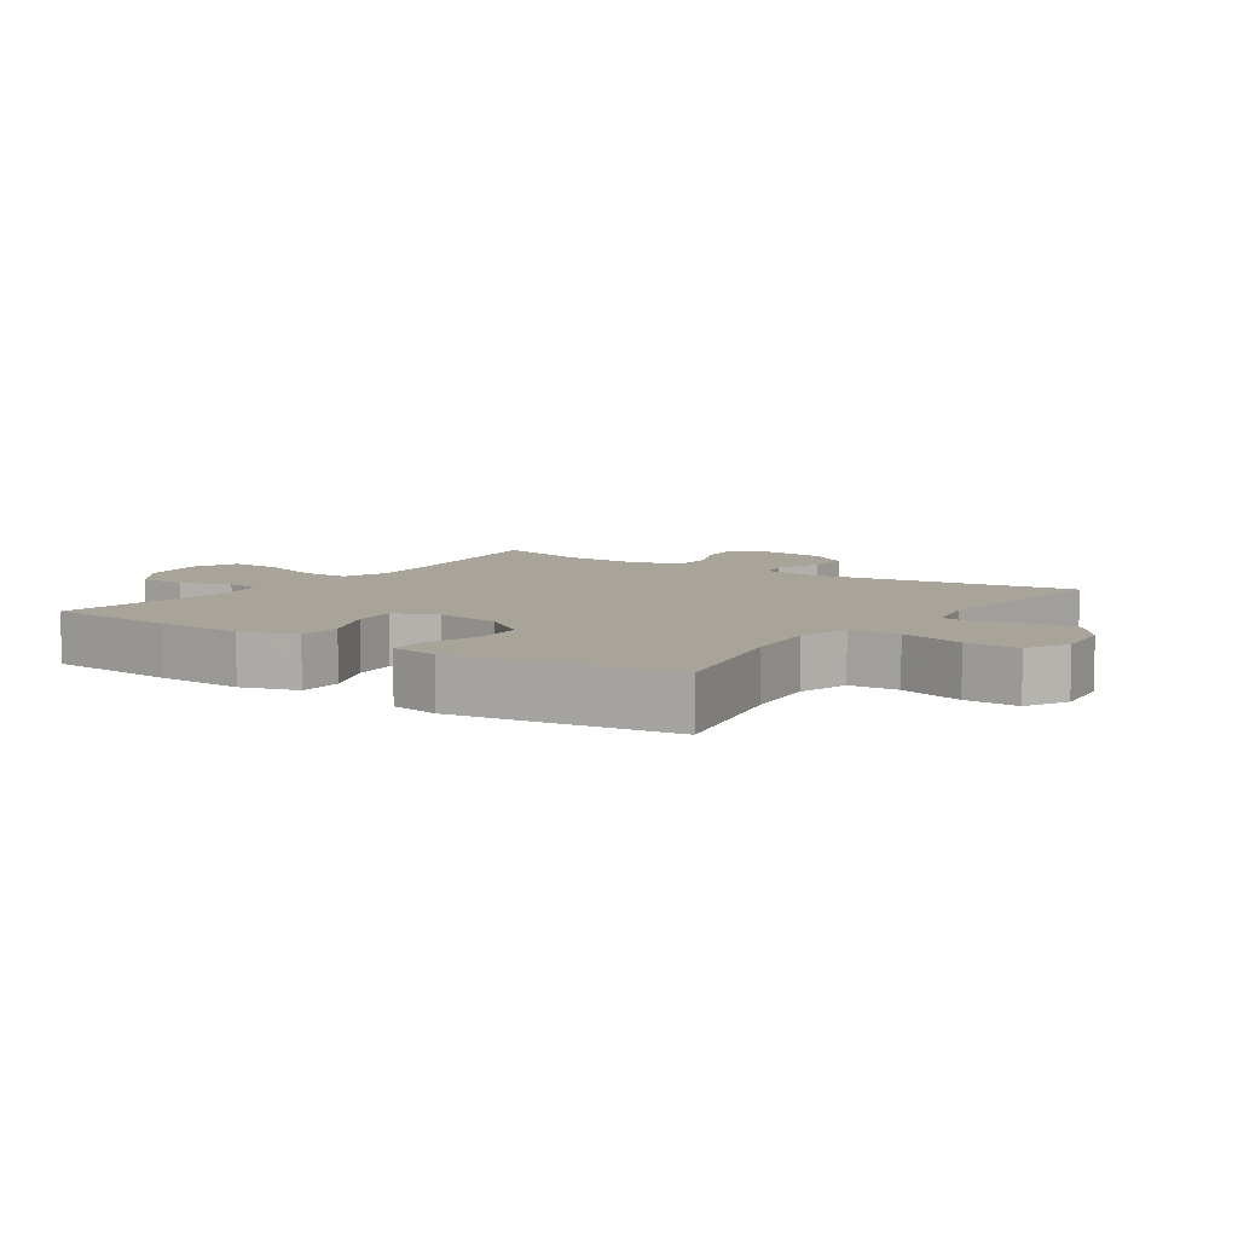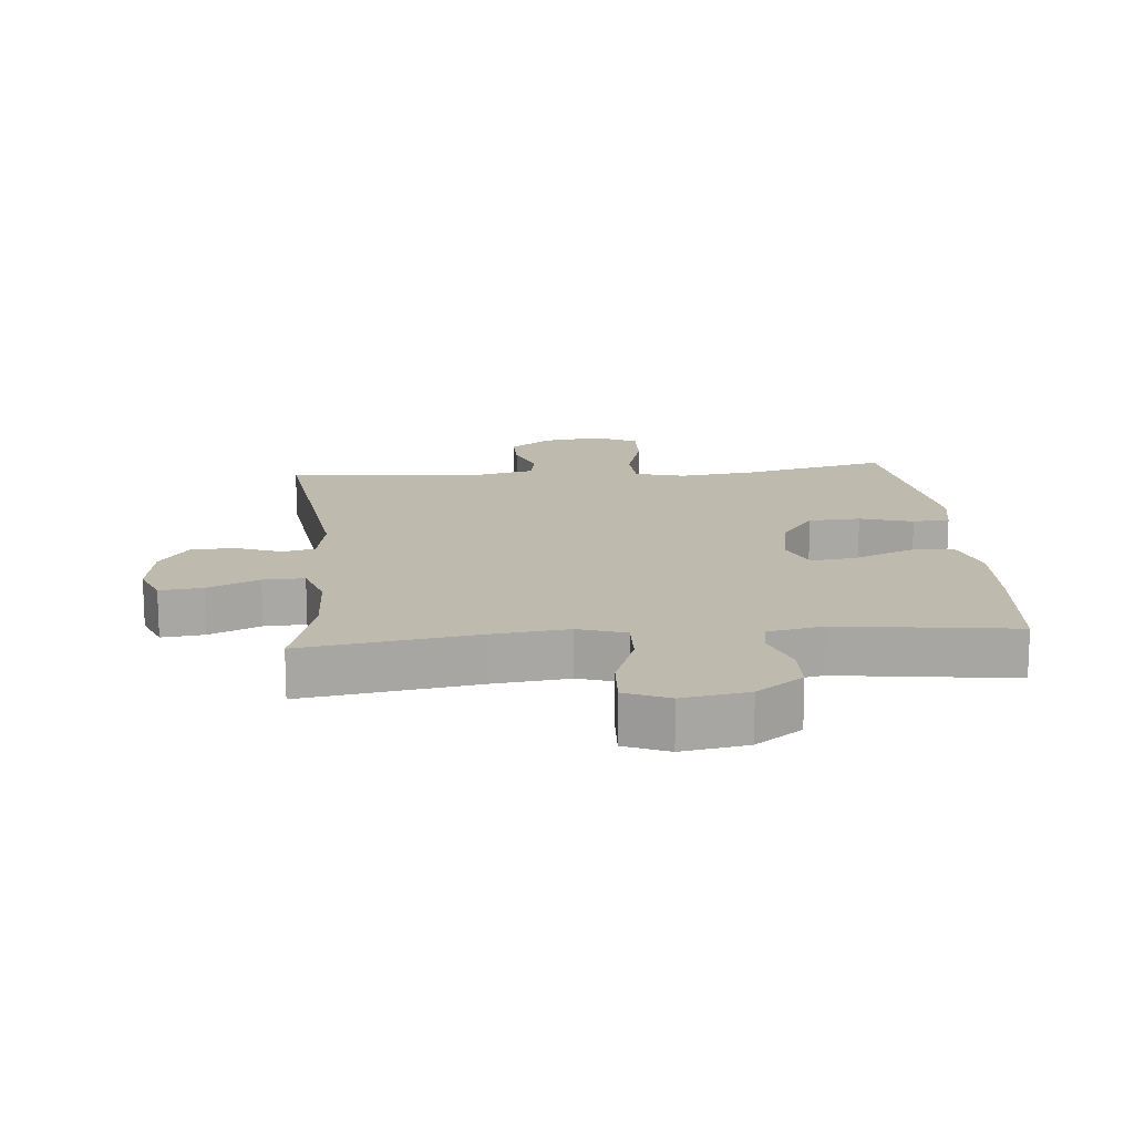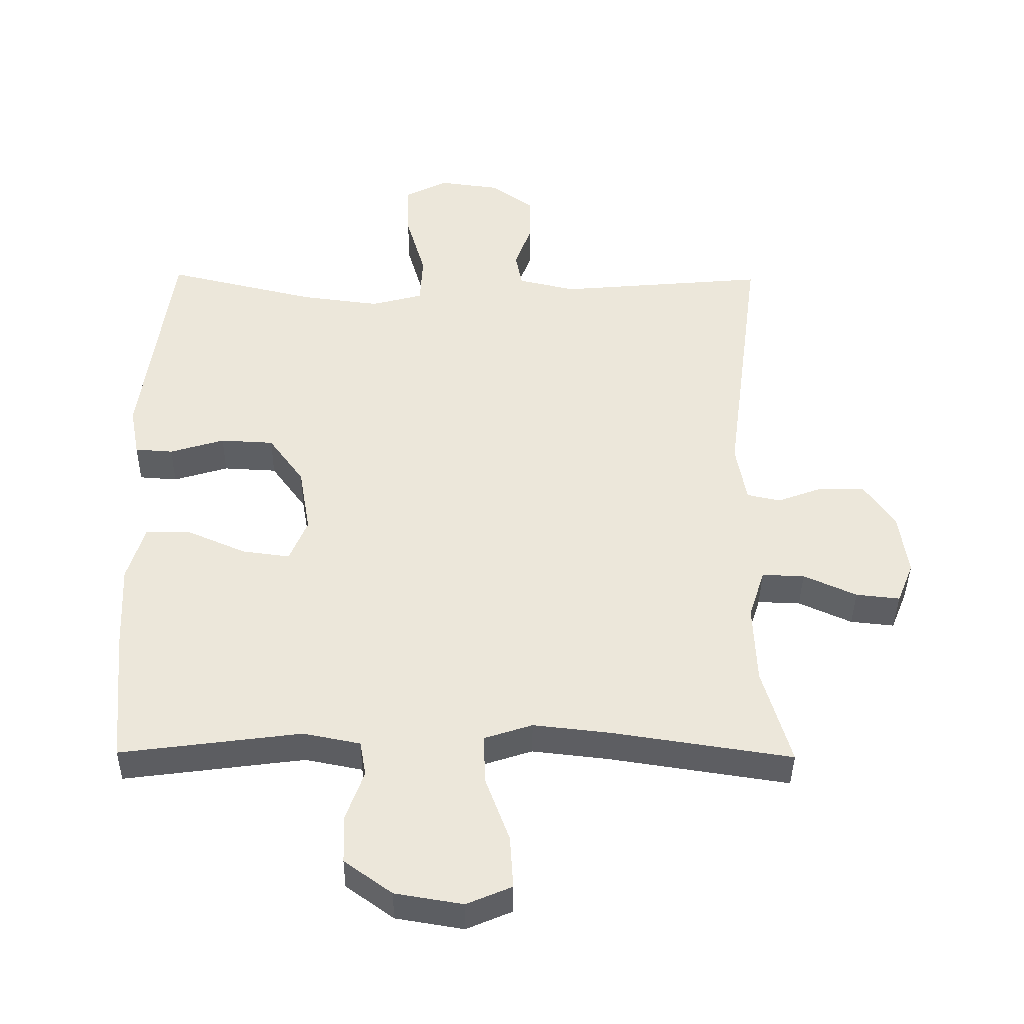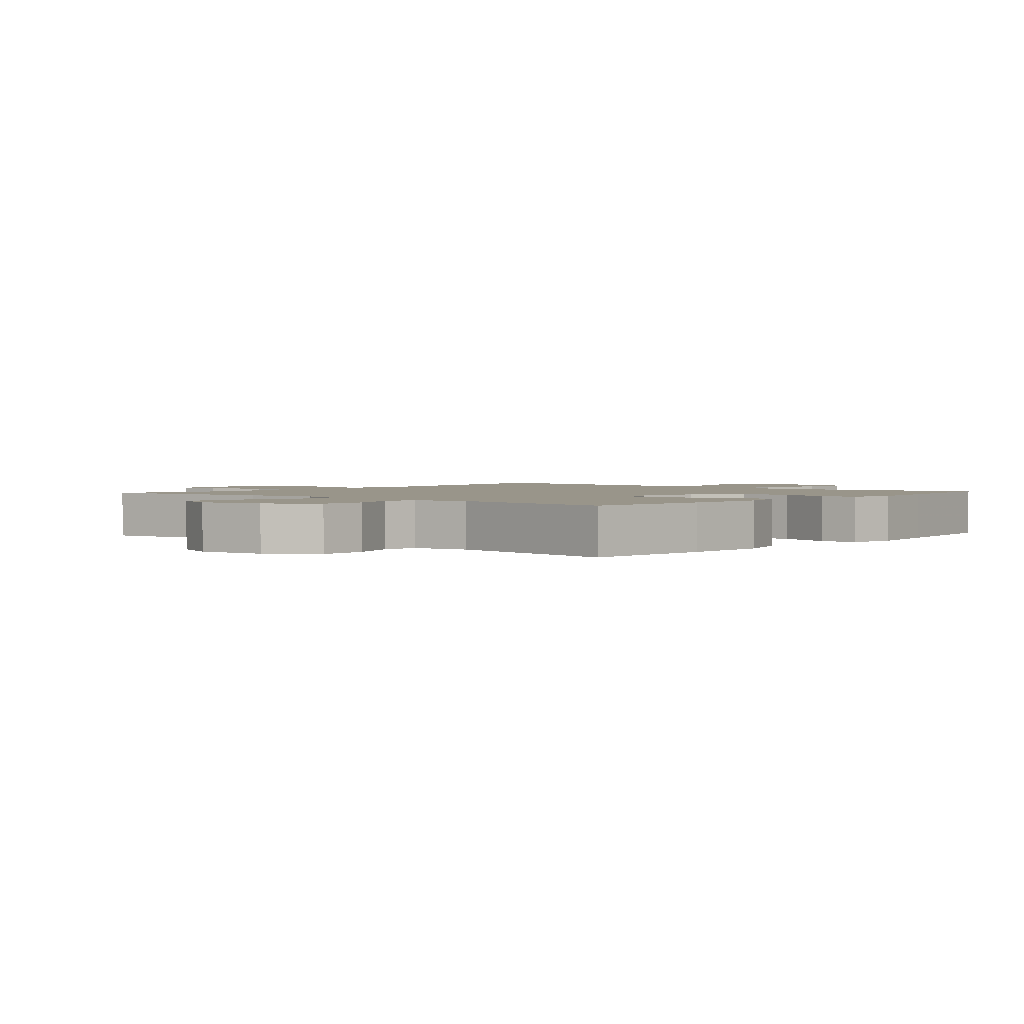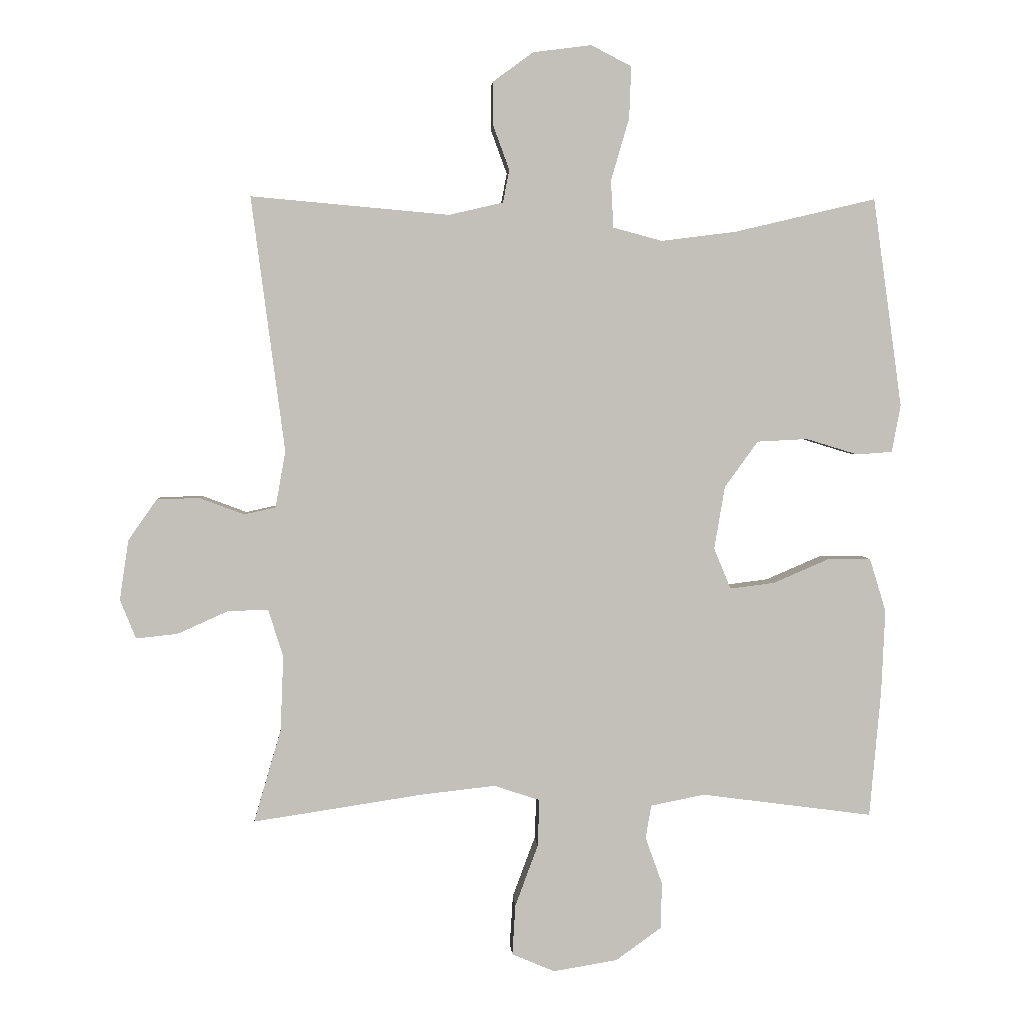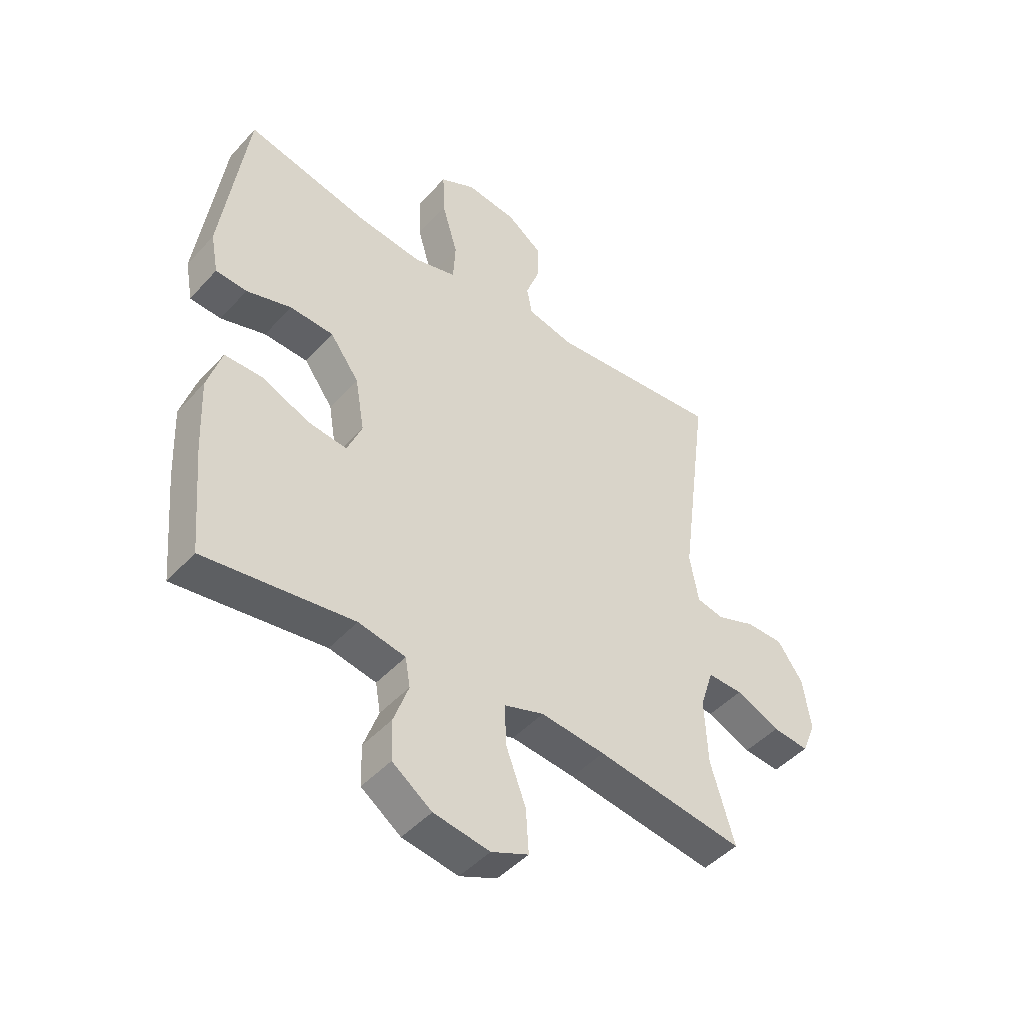
<metadata>
{"format":"obj","ext":"obj","renderer":"f3d","projection":"perspective","resolution":1024,"background":"white","views":[{"elev":7.1,"azim":-55.4,"up":"+Y"},{"elev":15.4,"azim":174.8,"up":"+Y"},{"elev":-39.7,"azim":-0.7,"up":"+Z"},{"elev":2.0,"azim":-139.1,"up":"+Y"},{"elev":3.1,"azim":176.6,"up":"+Z"},{"elev":-46.3,"azim":-39.4,"up":"+Z"}]}
</metadata>
<code>
v -0.5 0.07 0.5
v -0.275 0.07 0.447
v -0.156 0.07 0.432
v -0.078 0.07 0.453
v -0.074 0.07 0.528
v -0.103 0.07 0.627
v -0.106 0.07 0.709
v -0.042 0.07 0.742
v 0.051 0.07 0.73
v 0.115 0.07 0.683
v 0.115 0.07 0.615
v 0.089 0.07 0.544
v 0.099 0.07 0.492
v 0.185 0.07 0.472
v 0.5 0.07 0.5
v 0.447 0.07 0.095
v 0.463 0.07 0.006
v 0.513 0.07 -0.005
v 0.583 0.07 0.021
v 0.651 0.07 0.02
v 0.697 0.07 -0.046
v 0.711 0.07 -0.141
v 0.686 0.07 -0.203
v 0.62 0.07 -0.196
v 0.54 0.07 -0.16
v 0.476 0.07 -0.158
v 0.452 0.07 -0.233
v 0.457 0.07 -0.353
v 0.5 0.07 -0.5
v 0.23 0.07 -0.459
v 0.113 0.07 -0.446
v 0.04 0.07 -0.47
v 0.043 0.07 -0.545
v 0.079 0.07 -0.642
v 0.084 0.07 -0.722
v 0.016 0.07 -0.751
v -0.086 0.07 -0.734
v -0.158 0.07 -0.682
v -0.16 0.07 -0.609
v -0.133 0.07 -0.534
v -0.142 0.07 -0.481
v -0.228 0.07 -0.464
v -0.5 0.07 -0.5
v -0.518 0.07 -0.299
v -0.524 0.07 -0.166
v -0.498 0.07 -0.081
v -0.429 0.07 -0.081
v -0.341 0.07 -0.119
v -0.27 0.07 -0.128
v -0.243 0.07 -0.063
v -0.26 0.07 0.037
v -0.313 0.07 0.11
v -0.393 0.07 0.114
v -0.475 0.07 0.089
v -0.532 0.07 0.093
v -0.546 0.07 0.168
v -0.53 0.07 0.284
v -0.5 0 0.5
v -0.275 0 0.447
v -0.156 0 0.432
v -0.078 0 0.453
v -0.074 0 0.528
v -0.103 0 0.627
v -0.106 0 0.709
v -0.042 0 0.742
v 0.051 0 0.73
v 0.115 0 0.683
v 0.115 0 0.615
v 0.089 0 0.544
v 0.099 0 0.492
v 0.185 0 0.472
v 0.5 0 0.5
v 0.447 0 0.095
v 0.463 0 0.006
v 0.513 0 -0.005
v 0.583 0 0.021
v 0.651 0 0.02
v 0.697 0 -0.046
v 0.711 0 -0.141
v 0.686 0 -0.203
v 0.62 0 -0.196
v 0.54 0 -0.16
v 0.476 0 -0.158
v 0.452 0 -0.233
v 0.457 0 -0.353
v 0.5 0 -0.5
v 0.23 0 -0.459
v 0.113 0 -0.446
v 0.04 0 -0.47
v 0.043 0 -0.545
v 0.079 0 -0.642
v 0.084 0 -0.722
v 0.016 0 -0.751
v -0.086 0 -0.734
v -0.158 0 -0.682
v -0.16 0 -0.609
v -0.133 0 -0.534
v -0.142 0 -0.481
v -0.228 0 -0.464
v -0.5 0 -0.5
v -0.518 0 -0.299
v -0.524 0 -0.166
v -0.498 0 -0.081
v -0.429 0 -0.081
v -0.341 0 -0.119
v -0.27 0 -0.128
v -0.243 0 -0.063
v -0.26 0 0.037
v -0.313 0 0.11
v -0.393 0 0.114
v -0.475 0 0.089
v -0.532 0 0.093
v -0.546 0 0.168
v -0.53 0 0.284
f 57 1 2
f 56 57 2
f 55 56 2
f 54 55 2
f 53 54 2
f 52 53 2 3
f 51 52 3 4
f 50 51 4
f 46 47 48
f 45 46 48
f 44 45 48
f 43 44 48
f 42 43 48
f 41 42 48 49
f 38 39 40
f 37 38 40
f 36 37 40
f 35 36 40
f 34 35 40
f 33 34 40
f 32 33 40 41
f 41 49 50
f 32 41 50
f 31 32 50
f 28 29 30
f 31 50 4
f 30 31 4
f 28 30 4
f 27 28 4
f 23 24 25
f 22 23 25
f 21 22 25
f 20 21 25
f 19 20 25
f 18 19 25
f 17 18 25 26
f 14 15 16
f 27 4 5
f 26 27 5
f 17 26 5
f 16 17 5
f 14 16 5
f 13 14 5
f 9 10 11 12
f 9 12 13
f 8 9 13
f 7 8 13
f 6 7 13
f 5 6 13
f 59 58 114
f 59 114 113
f 59 113 112
f 59 112 111
f 59 111 110
f 60 59 110 109
f 61 60 109 108
f 61 108 107
f 105 104 103
f 105 103 102
f 105 102 101
f 105 101 100
f 105 100 99
f 106 105 99 98
f 97 96 95
f 97 95 94
f 97 94 93
f 97 93 92
f 97 92 91
f 97 91 90
f 98 97 90 89
f 107 106 98
f 107 98 89
f 107 89 88
f 87 86 85
f 61 107 88
f 61 88 87
f 61 87 85
f 61 85 84
f 82 81 80
f 82 80 79
f 82 79 78
f 82 78 77
f 82 77 76
f 82 76 75
f 83 82 75 74
f 73 72 71
f 62 61 84
f 62 84 83
f 62 83 74
f 62 74 73
f 62 73 71
f 62 71 70
f 69 68 67 66
f 70 69 66
f 70 66 65
f 70 65 64
f 70 64 63
f 70 63 62
f 1 58 59 2
f 2 59 60 3
f 3 60 61 4
f 4 61 62 5
f 5 62 63 6
f 6 63 64 7
f 7 64 65 8
f 8 65 66 9
f 9 66 67 10
f 10 67 68 11
f 11 68 69 12
f 12 69 70 13
f 13 70 71 14
f 14 71 72 15
f 15 72 73 16
f 16 73 74 17
f 17 74 75 18
f 18 75 76 19
f 19 76 77 20
f 20 77 78 21
f 21 78 79 22
f 22 79 80 23
f 23 80 81 24
f 24 81 82 25
f 25 82 83 26
f 26 83 84 27
f 27 84 85 28
f 28 85 86 29
f 29 86 87 30
f 30 87 88 31
f 31 88 89 32
f 32 89 90 33
f 33 90 91 34
f 34 91 92 35
f 35 92 93 36
f 36 93 94 37
f 37 94 95 38
f 38 95 96 39
f 39 96 97 40
f 40 97 98 41
f 41 98 99 42
f 42 99 100 43
f 43 100 101 44
f 44 101 102 45
f 45 102 103 46
f 46 103 104 47
f 47 104 105 48
f 48 105 106 49
f 49 106 107 50
f 50 107 108 51
f 51 108 109 52
f 52 109 110 53
f 53 110 111 54
f 54 111 112 55
f 55 112 113 56
f 56 113 114 57
f 57 114 58 1

</code>
